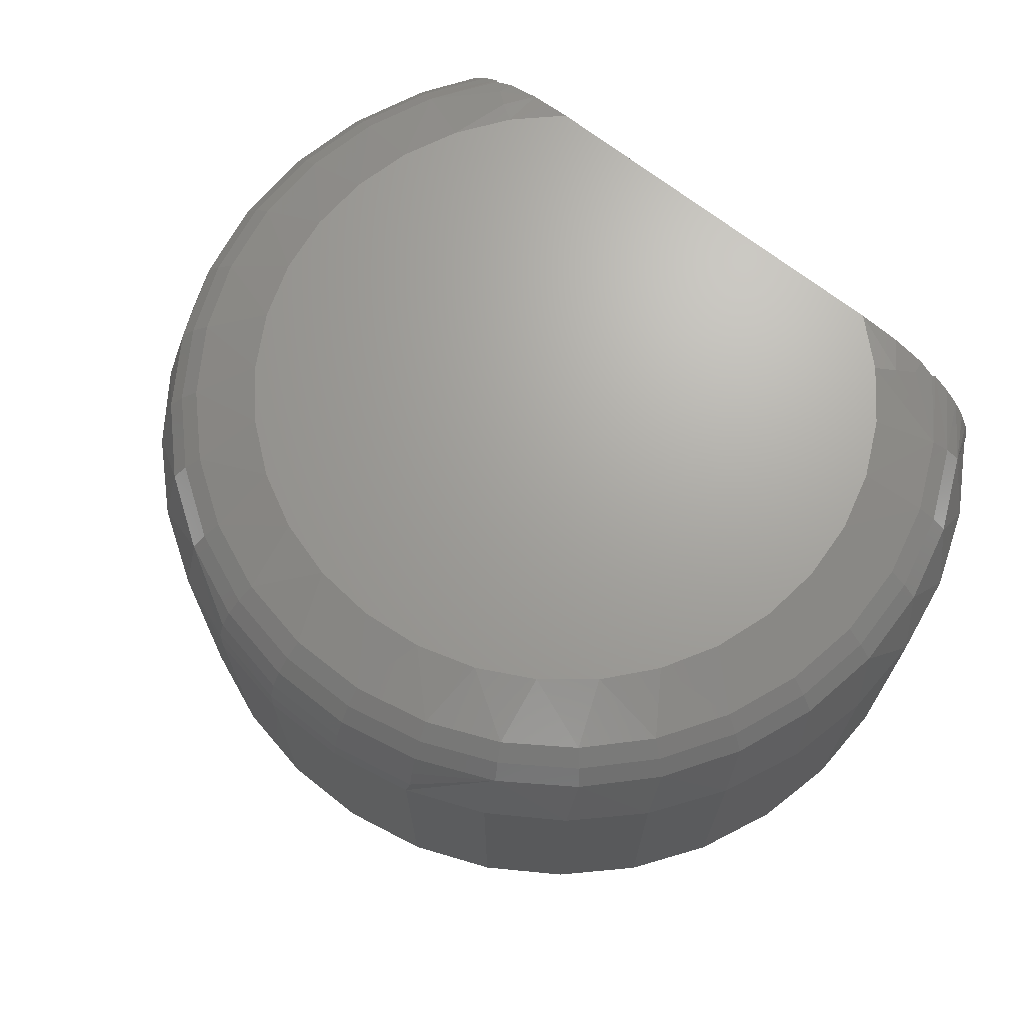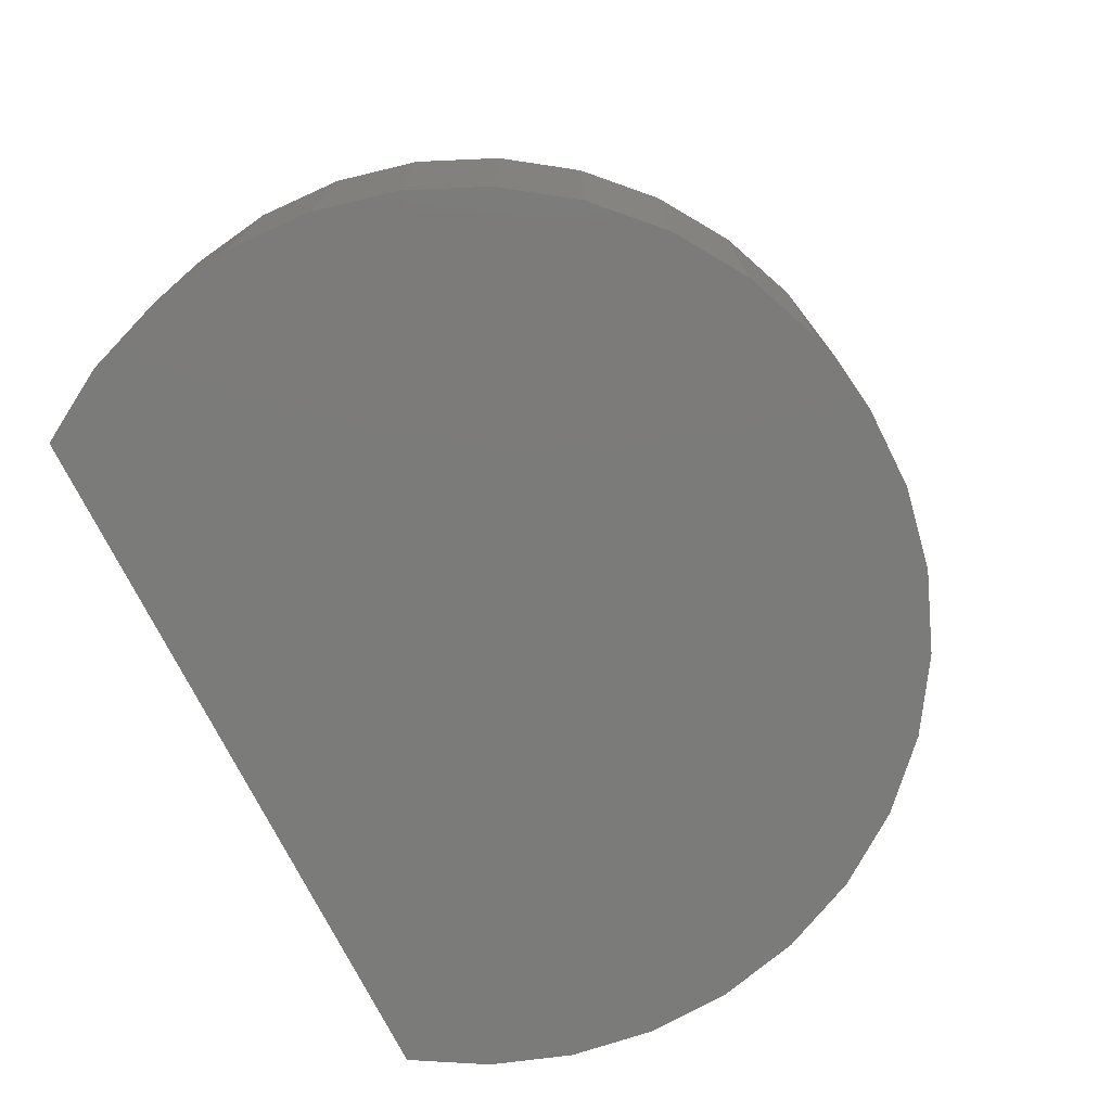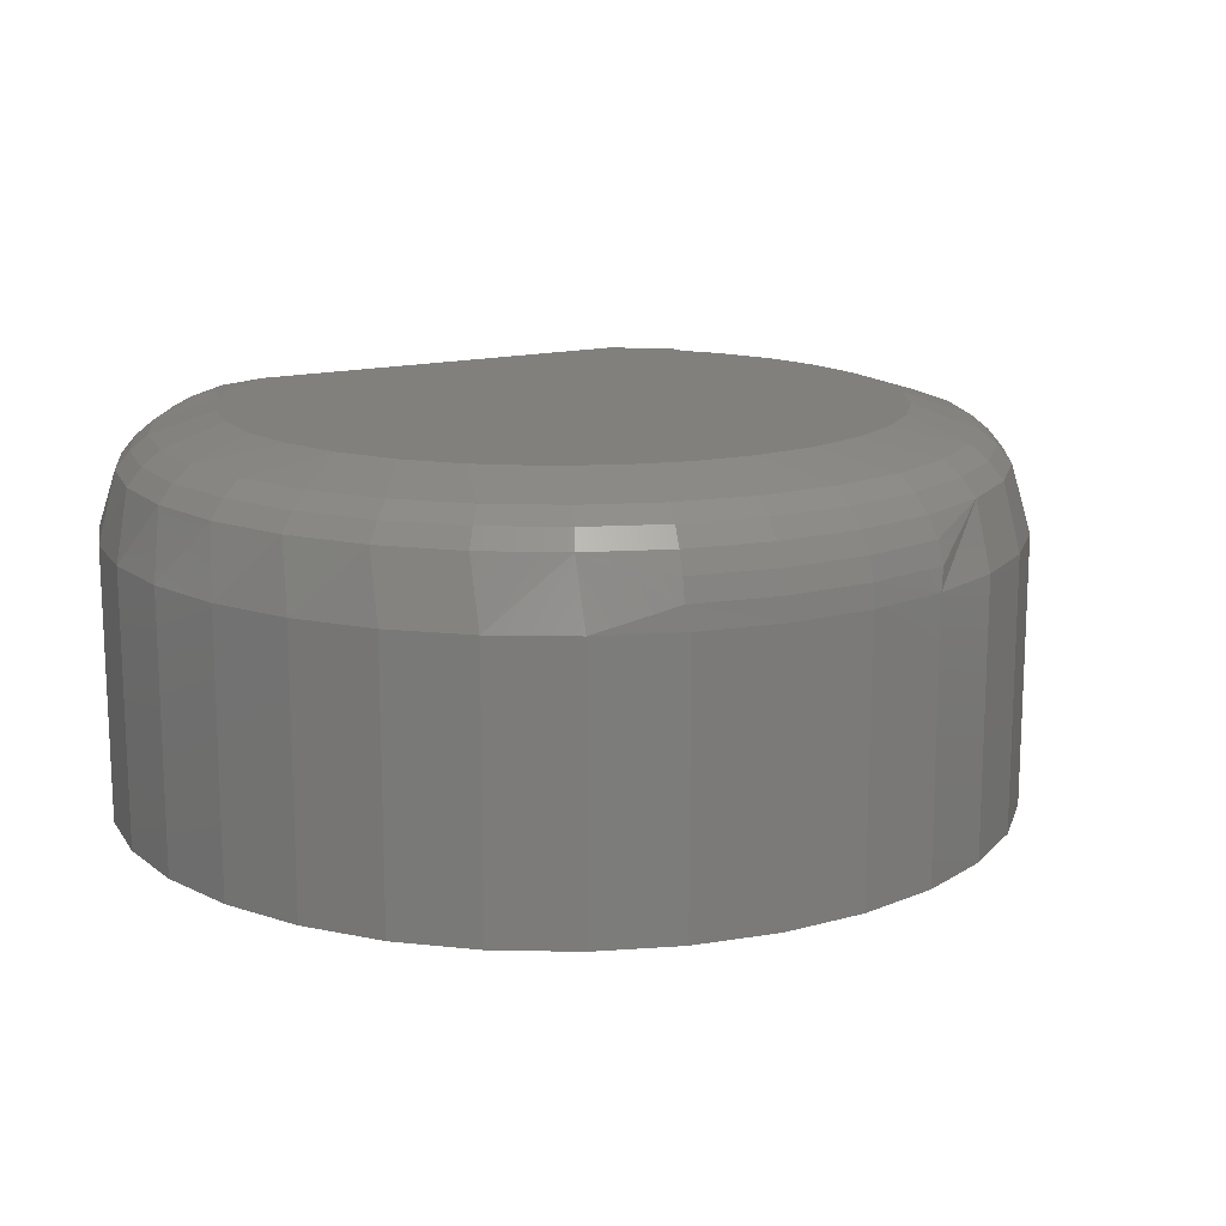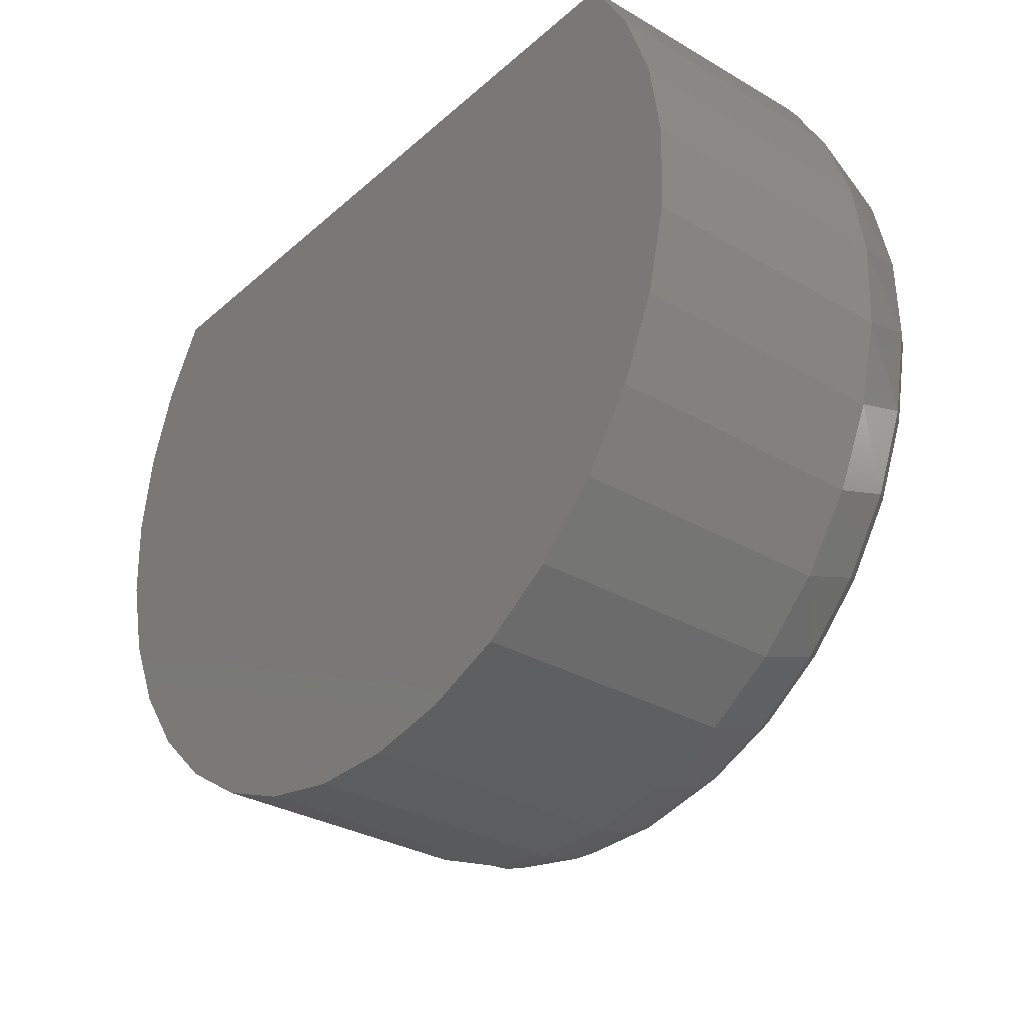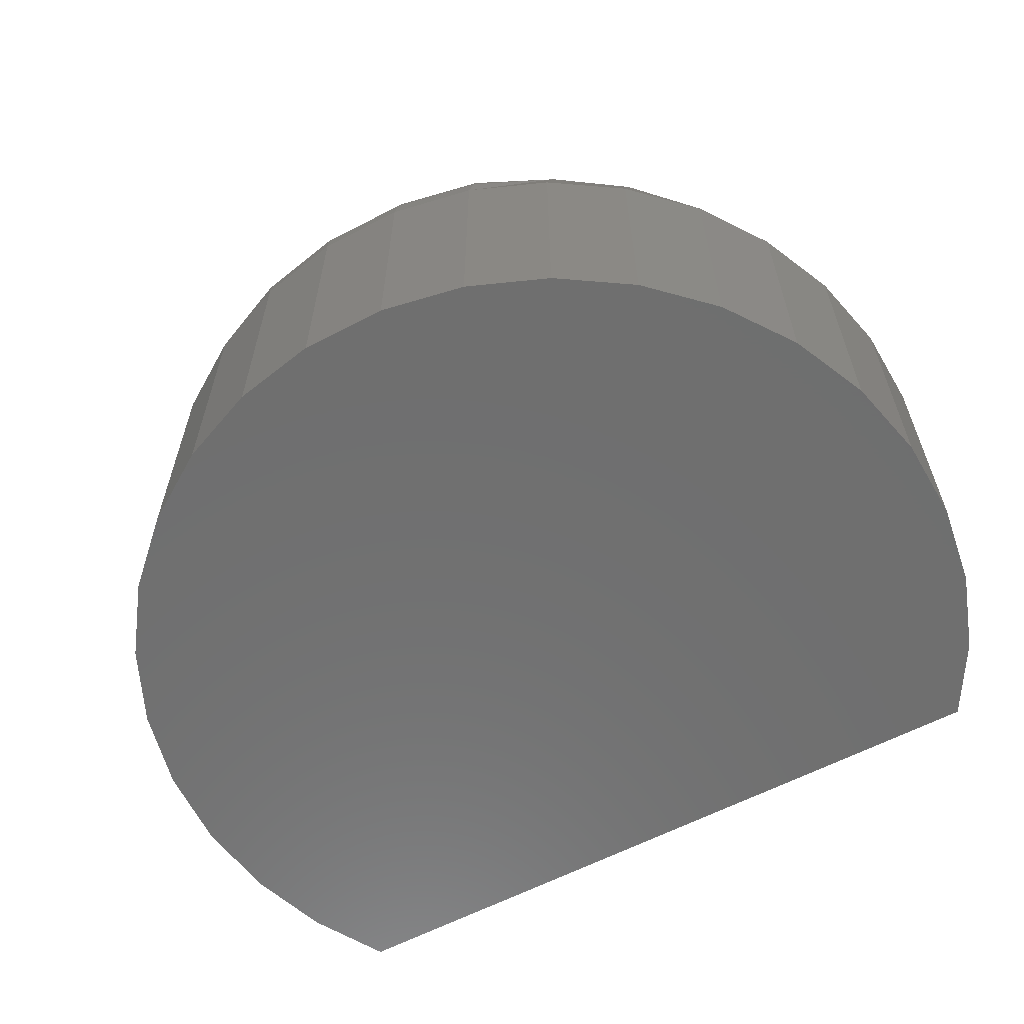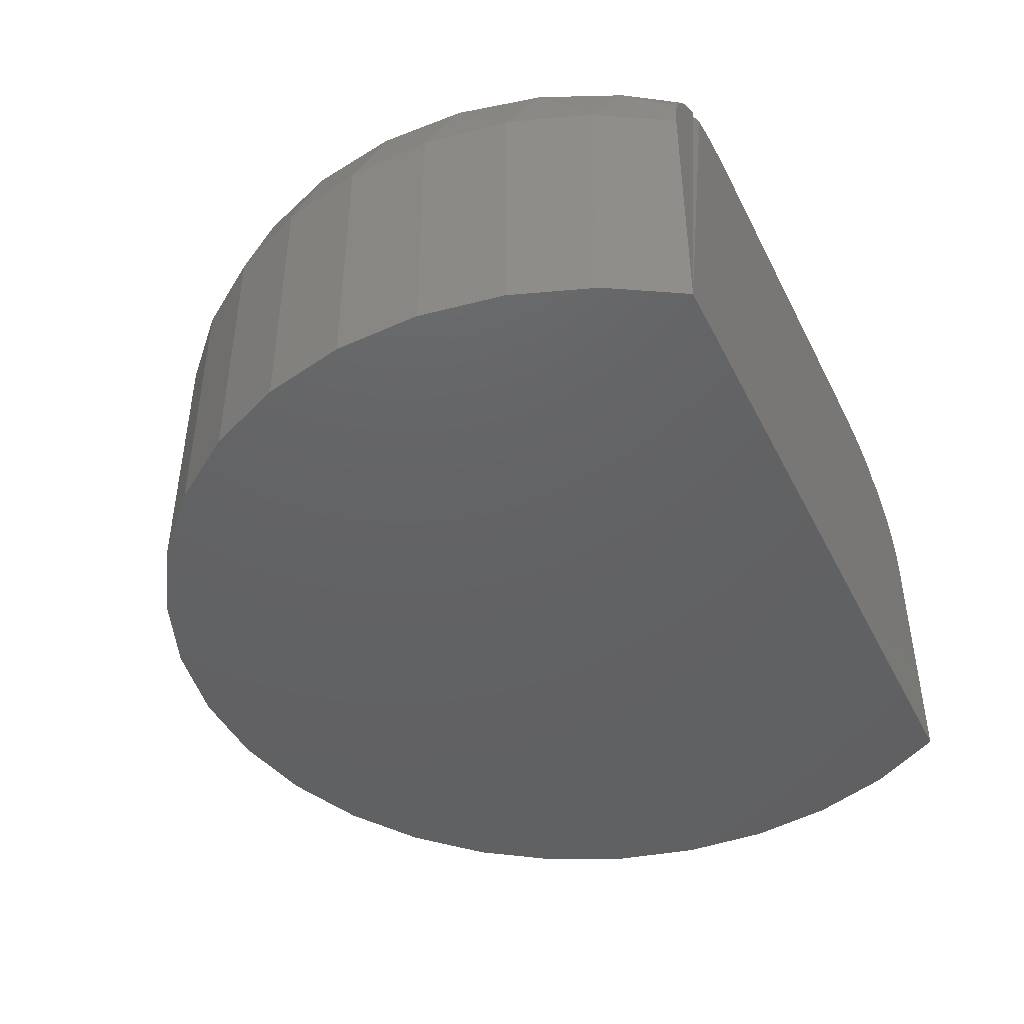
<metadata>
{"format":"stl","ext":"stl","renderer":"f3d","projection":"perspective","resolution":1024,"background":"white","views":[{"elev":68.2,"azim":-141.6,"up":"+Y"},{"elev":-74.4,"azim":116.8,"up":"+Y"},{"elev":14.7,"azim":149.4,"up":"+Y"},{"elev":-31.6,"azim":50.6,"up":"+Z"},{"elev":-61.0,"azim":-152.0,"up":"+Y"},{"elev":-44.4,"azim":-64.6,"up":"+Y"}]}
</metadata>
<code>
# stl→obj: 173 verts, 341 faces
v -0.6105 1.375e-17 -0.008769
v -0.7114 2.548e-18 -0.008769
v -0.6199 1.271e-17 -7.012e-18
v -0.661 8.149e-18 -4.494e-18
v -0.7021 3.583e-18 -1.976e-18
v -0.7189 1.717e-18 -0.01915
v -0.603 1.458e-17 -0.01915
v -0.6146 1.33e-17 -0.1015
v -0.7074 2.994e-18 -0.1015
v -0.6062 1.423e-17 -0.09184
v -0.6974 4.11e-18 -0.1095
v -0.6246 1.219e-17 -0.1095
v -0.686 5.371e-18 -0.1153
v -0.636 1.093e-17 -0.1153
v -0.6737 6.734e-18 -0.119
v -0.6482 9.563e-18 -0.119
v -0.661 8.149e-18 -0.1202
v -0.7158 2.067e-18 -0.09184
v -0.7221 1.36e-18 -0.08074
v -0.5998 1.494e-17 -0.08074
v -0.7263 8.999e-19 -0.06863
v -0.5957 1.54e-17 -0.06863
v -0.728 7.033e-19 -0.05596
v -0.5939 1.559e-17 -0.05596
v -0.7274 7.774e-19 -0.04318
v -0.5946 1.552e-17 -0.04318
v -0.7243 1.119e-18 -0.03076
v -0.5977 1.518e-17 -0.03076
v -0.5876 -0.02344 -8.988e-18
v -0.5876 -0.07812 -8.988e-18
v -0.5788 -0.02344 -0.0149
v -0.5788 -0.07812 -0.0149
v -0.5731 -0.02344 -0.03119
v -0.5731 -0.07812 -0.03119
v -0.5705 -0.02344 -0.04827
v -0.5705 -0.07812 -0.04827
v -0.5713 -0.02344 -0.06553
v -0.5713 -0.07812 -0.06553
v -0.5753 -0.02344 -0.08233
v -0.5753 -0.07812 -0.08233
v -0.5824 -0.02344 -0.09807
v -0.5824 -0.07812 -0.09807
v -0.5924 -0.02344 -0.1122
v -0.5924 -0.07812 -0.1122
v -0.6048 -0.02344 -0.1241
v -0.6048 -0.07812 -0.1241
v -0.6194 -0.02344 -0.1335
v -0.6194 -0.07812 -0.1335
v -0.6354 -0.02344 -0.1399
v -0.6354 -0.07812 -0.1399
v -0.6523 -0.02344 -0.1432
v -0.6523 -0.07812 -0.1432
v -0.6696 -0.02344 -0.1432
v -0.6696 -0.07812 -0.1432
v -0.6866 -0.02344 -0.1399
v -0.6866 -0.07812 -0.1399
v -0.7026 -0.02344 -0.1335
v -0.7026 -0.07812 -0.1335
v -0.7171 -0.02344 -0.1241
v -0.7171 -0.07812 -0.1241
v -0.7296 -0.02344 -0.1122
v -0.7296 -0.07812 -0.1122
v -0.7396 -0.02344 -0.09807
v -0.7396 -0.07812 -0.09807
v -0.7467 -0.02344 -0.08233
v -0.7467 -0.07812 -0.08233
v -0.7507 -0.02344 -0.06553
v -0.7507 -0.07812 -0.06553
v -0.7514 -0.02344 -0.04827
v -0.7514 -0.07812 -0.04827
v -0.7489 -0.02344 -0.03119
v -0.7489 -0.07812 -0.03119
v -0.7431 -0.02344 -0.0149
v -0.7431 -0.07812 -0.0149
v -0.7344 -0.02344 -3.081e-33
v -0.7344 -0.07812 0
v -0.6003 -0.00395 -0.0006401
v -0.5908 -0.01279 -8.794e-18
v -0.5998 -0.004553 -8.243e-18
v -0.6039 -0.002652 -7.992e-18
v -0.7216 -0.00395 -0.0006401
v -0.7181 -0.002652 -9.967e-19
v -0.7222 -0.004553 -7.457e-19
v -0.589 -0.01618 -8.901e-18
v -0.5879 -0.01976 -8.967e-18
v -0.7312 -0.01279 -1.948e-19
v -0.734 -0.01976 -2.191e-20
v -0.7329 -0.01618 -8.736e-20
v -0.7258 -0.006912 -5.266e-19
v -0.7288 -0.009678 -3.42e-19
v -0.6109 -0.0007296 -7.558e-18
v -0.711 -0.0007296 -1.43e-18
v -0.5932 -0.009678 -8.646e-18
v -0.5962 -0.006912 -8.462e-18
v -0.5856 -0.01042 -0.01045
v -0.7152 -0.0004503 -0.006165
v -0.7372 -0.00395 -0.02817
v -0.7433 -0.01042 -0.02616
v -0.7406 -0.00395 -0.04369
v -0.747 -0.01042 -0.04293
v -0.7409 -0.00395 -0.05958
v -0.7473 -0.01042 -0.0601
v -0.738 -0.00395 -0.07521
v -0.7442 -0.01042 -0.07699
v -0.7321 -0.00395 -0.08996
v -0.7379 -0.01042 -0.09294
v -0.7234 -0.00395 -0.1033
v -0.7285 -0.01042 -0.1073
v -0.7123 -0.00395 -0.1146
v -0.7164 -0.01042 -0.1196
v -0.6992 -0.00395 -0.1235
v -0.6845 -0.00395 -0.1297
v -0.6689 -0.00395 -0.1328
v -0.653 -0.00395 -0.1328
v -0.6375 -0.00395 -0.1297
v -0.6228 -0.00395 -0.1235
v -0.6097 -0.00395 -0.1146
v -0.6055 -0.01042 -0.1196
v -0.5985 -0.00395 -0.1033
v -0.5935 -0.01042 -0.1073
v -0.5898 -0.00395 -0.08996
v -0.5841 -0.01042 -0.09294
v -0.584 -0.00395 -0.07521
v -0.5777 -0.01042 -0.07699
v -0.5811 -0.00395 -0.05958
v -0.5747 -0.01042 -0.0601
v -0.5814 -0.00395 -0.04369
v -0.575 -0.01042 -0.04293
v -0.5848 -0.00395 -0.02817
v -0.5786 -0.01042 -0.02616
v -0.6034 -0.001784 -0.00329
v -0.6067 -0.0004503 -0.006165
v -0.7185 -0.001784 -0.00329
v -0.7339 -0.006865 -0.01188
v -0.6345 -0.01887 -0.1392
v -0.5881 -0.006865 -0.01188
v -0.7364 -0.01042 -0.01045
v -0.6197 -0.01042 -0.1292
v -0.6349 -0.01447 -0.1379
v -0.6356 -0.01042 -0.1358
v -0.7308 -0.00395 -0.01363
v -0.7022 -0.01042 -0.1292
v -0.6864 -0.01042 -0.1358
v -0.687 -0.01447 -0.1379
v -0.6874 -0.01887 -0.1392
v -0.5912 -0.00395 -0.01363
v -0.7405 -0.006865 -0.02707
v -0.7441 -0.006865 -0.04327
v -0.7444 -0.006865 -0.05986
v -0.7414 -0.006865 -0.07619
v -0.7353 -0.006865 -0.0916
v -0.7262 -0.006865 -0.1055
v -0.7146 -0.006865 -0.1173
v -0.7008 -0.006865 -0.1266
v -0.6855 -0.006865 -0.1331
v -0.6699 -0.01887 -0.1427
v -0.6698 -0.01447 -0.1414
v -0.6696 -0.01042 -0.1392
v -0.6693 -0.006865 -0.1363
v -0.652 -0.01887 -0.1427
v -0.6522 -0.01447 -0.1414
v -0.6524 -0.01042 -0.1392
v -0.6527 -0.006865 -0.1363
v -0.6364 -0.006865 -0.1331
v -0.6211 -0.006865 -0.1266
v -0.6074 -0.006865 -0.1173
v -0.5958 -0.006865 -0.1055
v -0.5867 -0.006865 -0.0916
v -0.5805 -0.006865 -0.07619
v -0.5776 -0.006865 -0.05986
v -0.5779 -0.006865 -0.04327
v -0.5814 -0.006865 -0.02707
v -0.661 -0.07812 -4.494e-18
f 1 2 3
f 2 4 3
f 4 2 5
f 6 2 1
f 7 6 1
f 8 9 10
f 11 9 8
f 12 11 8
f 13 11 12
f 14 13 12
f 15 13 14
f 16 15 14
f 17 15 16
f 9 18 10
f 10 18 19
f 10 19 20
f 20 19 21
f 20 21 22
f 22 21 23
f 22 23 24
f 24 23 25
f 24 25 26
f 26 25 27
f 26 27 28
f 28 27 6
f 28 6 7
f 29 30 31
f 31 30 32
f 31 32 33
f 33 32 34
f 33 34 35
f 35 34 36
f 35 36 37
f 37 36 38
f 37 38 39
f 39 38 40
f 39 40 41
f 41 40 42
f 41 42 43
f 43 42 44
f 43 44 45
f 45 44 46
f 45 46 47
f 47 46 48
f 47 48 49
f 49 48 50
f 49 50 51
f 51 50 52
f 51 52 53
f 53 52 54
f 53 54 55
f 55 54 56
f 55 56 57
f 57 56 58
f 57 58 59
f 59 58 60
f 59 60 61
f 61 60 62
f 61 62 63
f 63 62 64
f 63 64 65
f 65 64 66
f 65 66 67
f 67 66 68
f 67 68 69
f 69 68 70
f 69 70 71
f 71 70 72
f 71 72 73
f 73 72 74
f 73 74 75
f 75 74 76
f 77 78 79
f 78 77 80
f 81 76 82
f 76 81 83
f 29 84 30
f 29 85 84
f 75 86 87
f 86 88 87
f 76 83 89
f 76 89 90
f 76 90 86
f 76 86 75
f 76 30 91
f 76 91 3
f 76 3 4
f 76 4 5
f 76 5 92
f 76 92 82
f 78 93 94
f 78 94 79
f 91 30 84
f 91 84 78
f 91 78 80
f 29 95 85
f 29 31 95
f 5 96 92
f 5 2 96
f 25 97 27
f 98 71 73
f 23 99 25
f 100 69 71
f 100 71 98
f 21 101 23
f 102 67 69
f 102 69 100
f 19 103 21
f 104 65 67
f 104 67 102
f 18 105 19
f 106 63 65
f 106 65 104
f 9 107 18
f 108 61 63
f 108 63 106
f 11 109 9
f 110 59 61
f 110 61 108
f 13 111 11
f 15 112 13
f 17 113 15
f 16 114 17
f 14 115 16
f 12 116 14
f 8 117 12
f 118 43 45
f 10 119 8
f 120 41 43
f 120 43 118
f 20 121 10
f 122 39 41
f 122 41 120
f 22 123 20
f 124 37 39
f 124 39 122
f 24 125 22
f 126 35 37
f 126 37 124
f 26 127 24
f 128 33 35
f 128 35 126
f 28 129 26
f 130 31 33
f 130 33 128
f 95 78 84
f 95 84 85
f 131 80 77
f 91 80 131
f 131 132 91
f 91 132 1
f 3 91 1
f 82 133 81
f 133 82 92
f 133 92 96
f 134 90 89
f 134 89 83
f 135 47 49
f 78 95 93
f 93 95 136
f 93 136 94
f 94 136 79
f 132 7 1
f 137 98 73
f 137 73 75
f 137 75 87
f 137 87 88
f 137 88 86
f 137 86 90
f 137 90 134
f 138 118 45
f 138 45 47
f 138 47 135
f 138 135 139
f 138 139 140
f 141 134 83
f 141 83 81
f 141 81 133
f 141 133 96
f 141 96 2
f 141 2 6
f 141 6 27
f 141 27 97
f 142 143 144
f 142 144 145
f 142 145 55
f 142 55 57
f 142 57 59
f 142 59 110
f 146 129 28
f 146 28 7
f 146 7 132
f 146 132 131
f 146 131 77
f 146 77 79
f 146 79 136
f 98 137 147
f 147 137 134
f 147 134 97
f 97 134 141
f 100 98 148
f 148 98 147
f 148 147 99
f 99 147 97
f 99 97 25
f 102 100 149
f 149 100 148
f 149 148 101
f 101 148 99
f 101 99 23
f 104 102 150
f 150 102 149
f 150 149 103
f 103 149 101
f 103 101 21
f 106 104 151
f 151 104 150
f 151 150 105
f 105 150 103
f 105 103 19
f 108 106 152
f 152 106 151
f 152 151 107
f 107 151 105
f 107 105 18
f 110 108 153
f 153 108 152
f 153 152 109
f 109 152 107
f 109 107 9
f 142 110 154
f 154 110 153
f 154 153 111
f 111 153 109
f 111 109 11
f 143 142 155
f 155 142 154
f 155 154 112
f 112 154 111
f 112 111 13
f 53 55 156
f 156 55 145
f 156 145 157
f 157 145 144
f 157 144 158
f 158 144 143
f 158 143 159
f 159 143 155
f 159 155 113
f 113 155 112
f 113 112 15
f 51 53 160
f 160 53 156
f 160 156 161
f 161 156 157
f 161 157 162
f 162 157 158
f 162 158 163
f 163 158 159
f 163 159 114
f 114 159 113
f 114 113 17
f 49 51 135
f 135 51 160
f 135 160 139
f 139 160 161
f 139 161 140
f 140 161 162
f 140 162 164
f 164 162 163
f 164 163 115
f 115 163 114
f 115 114 16
f 138 140 165
f 165 140 164
f 165 164 116
f 116 164 115
f 116 115 14
f 118 138 166
f 166 138 165
f 166 165 117
f 117 165 116
f 117 116 12
f 120 118 167
f 167 118 166
f 167 166 119
f 119 166 117
f 119 117 8
f 122 120 168
f 168 120 167
f 168 167 121
f 121 167 119
f 121 119 10
f 124 122 169
f 169 122 168
f 169 168 123
f 123 168 121
f 123 121 20
f 126 124 170
f 170 124 169
f 170 169 125
f 125 169 123
f 125 123 22
f 128 126 171
f 171 126 170
f 171 170 127
f 127 170 125
f 127 125 24
f 130 128 172
f 172 128 171
f 172 171 129
f 129 171 127
f 129 127 26
f 129 146 172
f 172 146 136
f 172 136 130
f 130 136 95
f 130 95 31
f 76 74 173
f 46 58 48
f 48 58 56
f 48 56 50
f 50 56 54
f 50 54 52
f 30 173 32
f 32 173 74
f 32 74 34
f 34 74 72
f 34 72 36
f 36 72 70
f 36 70 38
f 38 70 68
f 38 68 40
f 40 68 66
f 40 66 42
f 42 66 64
f 42 64 44
f 44 64 62
f 44 62 46
f 46 62 60
f 46 60 58

</code>
